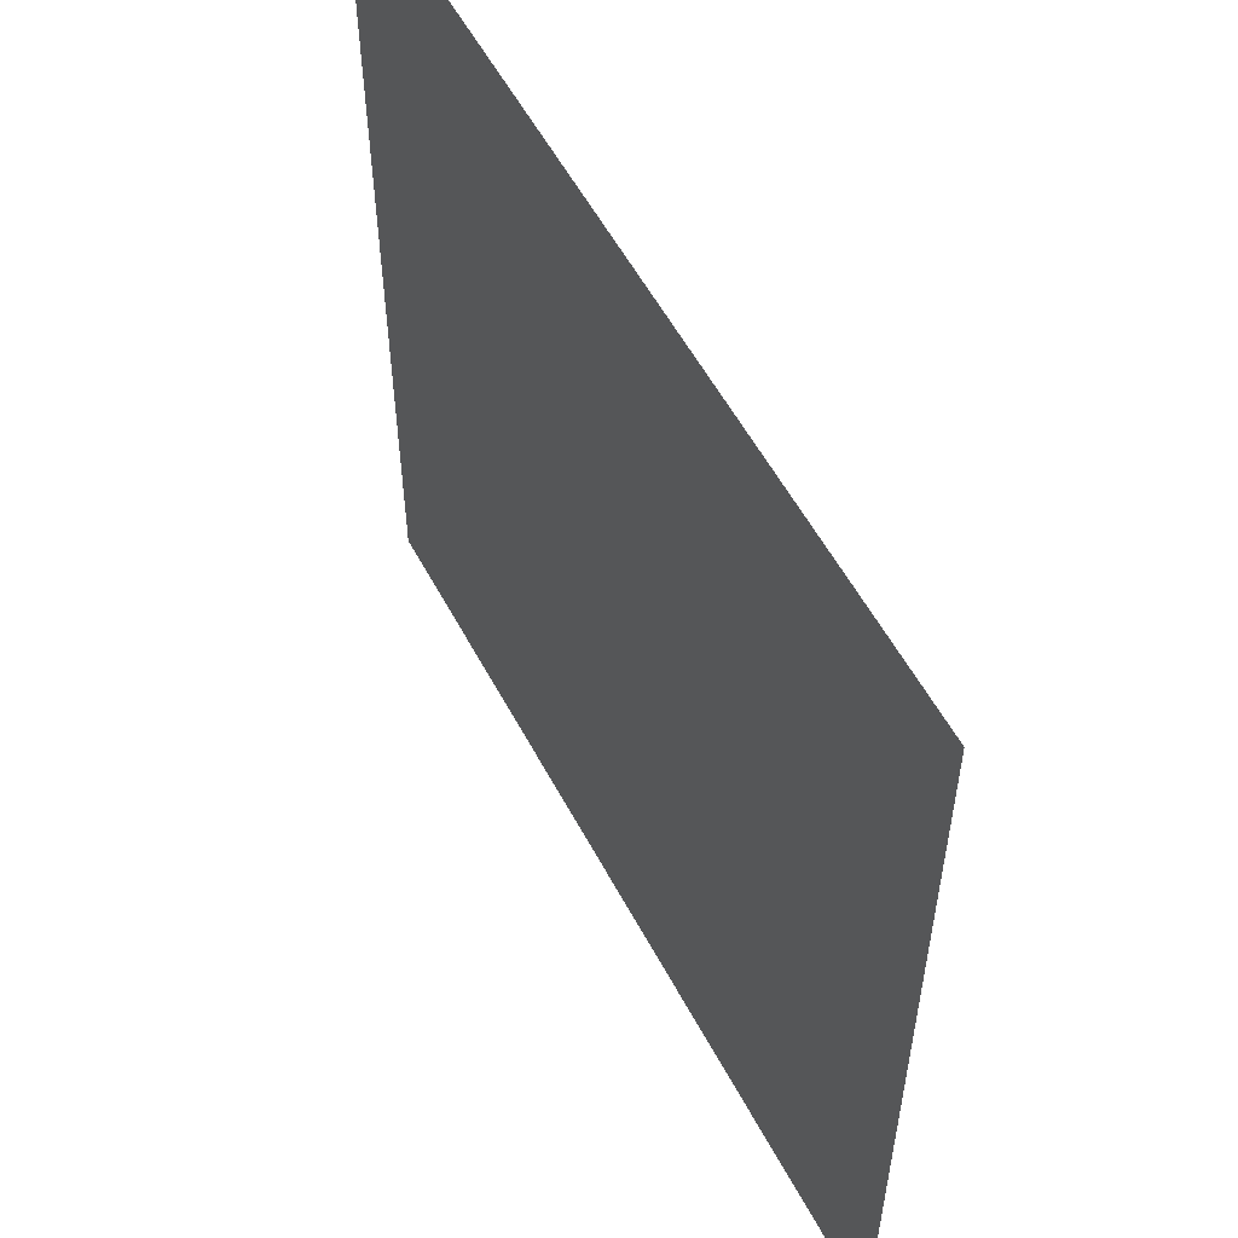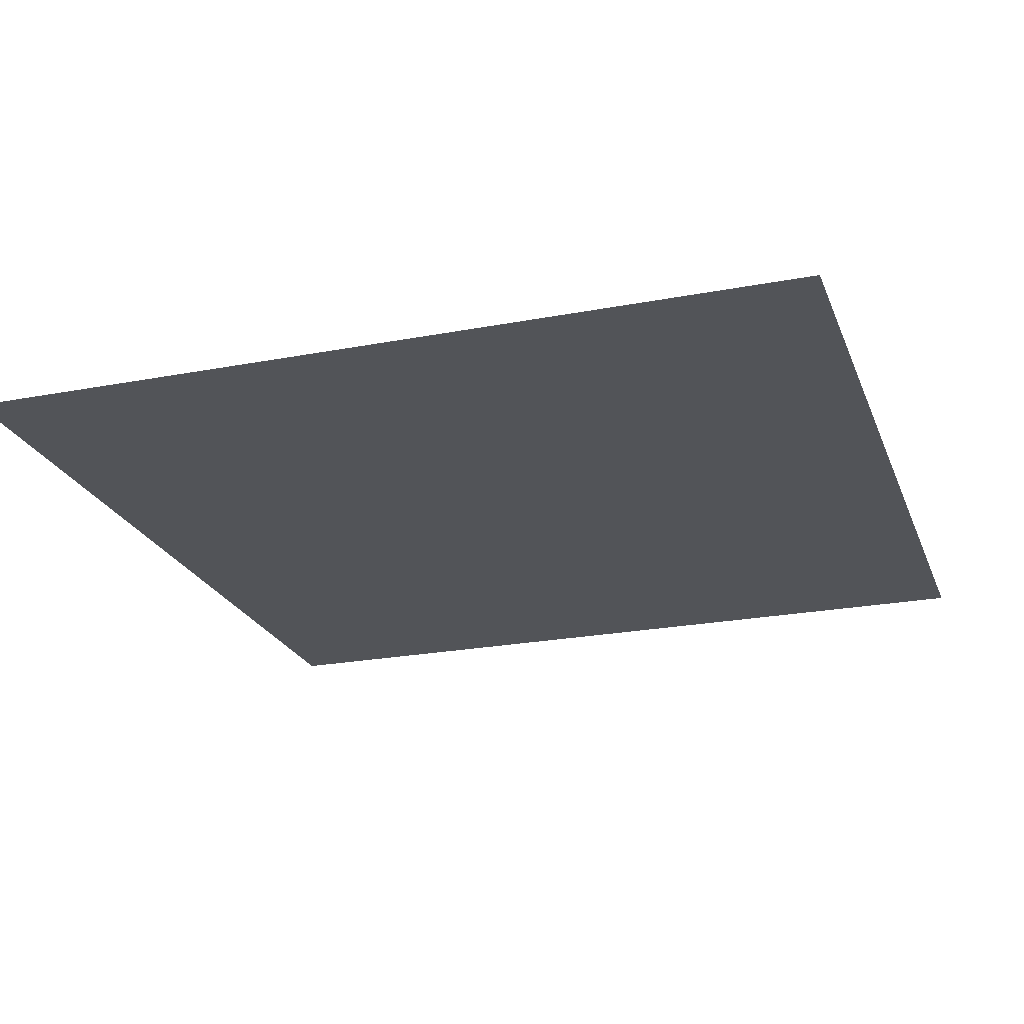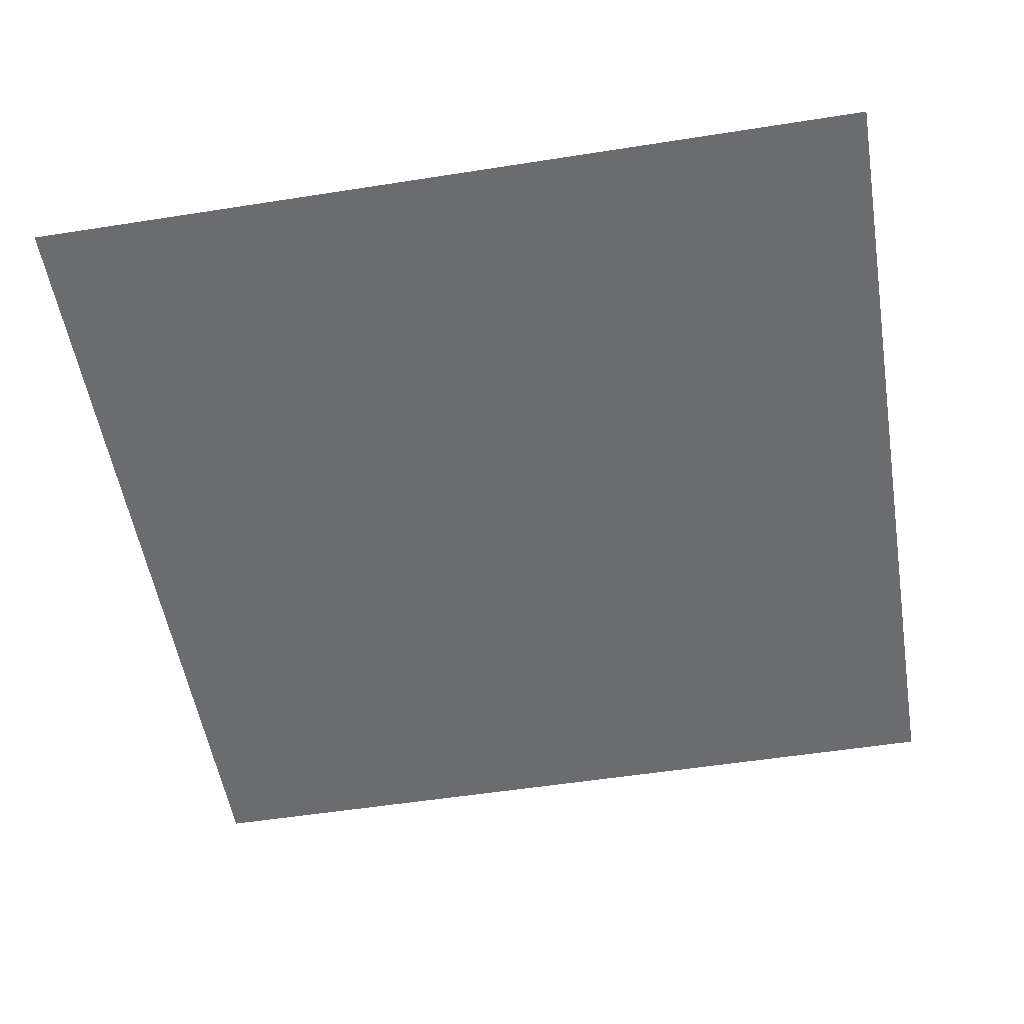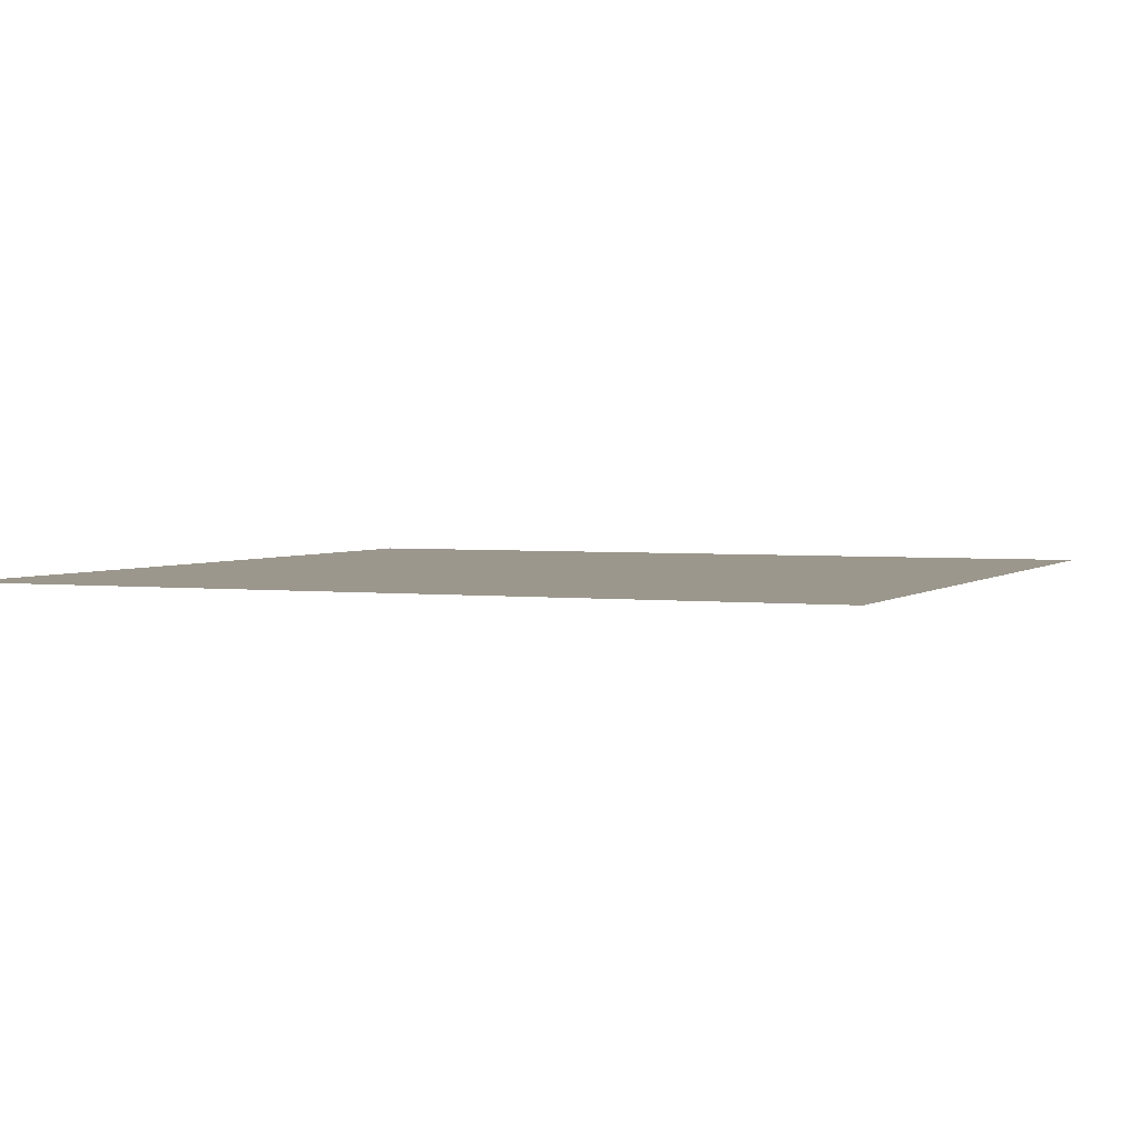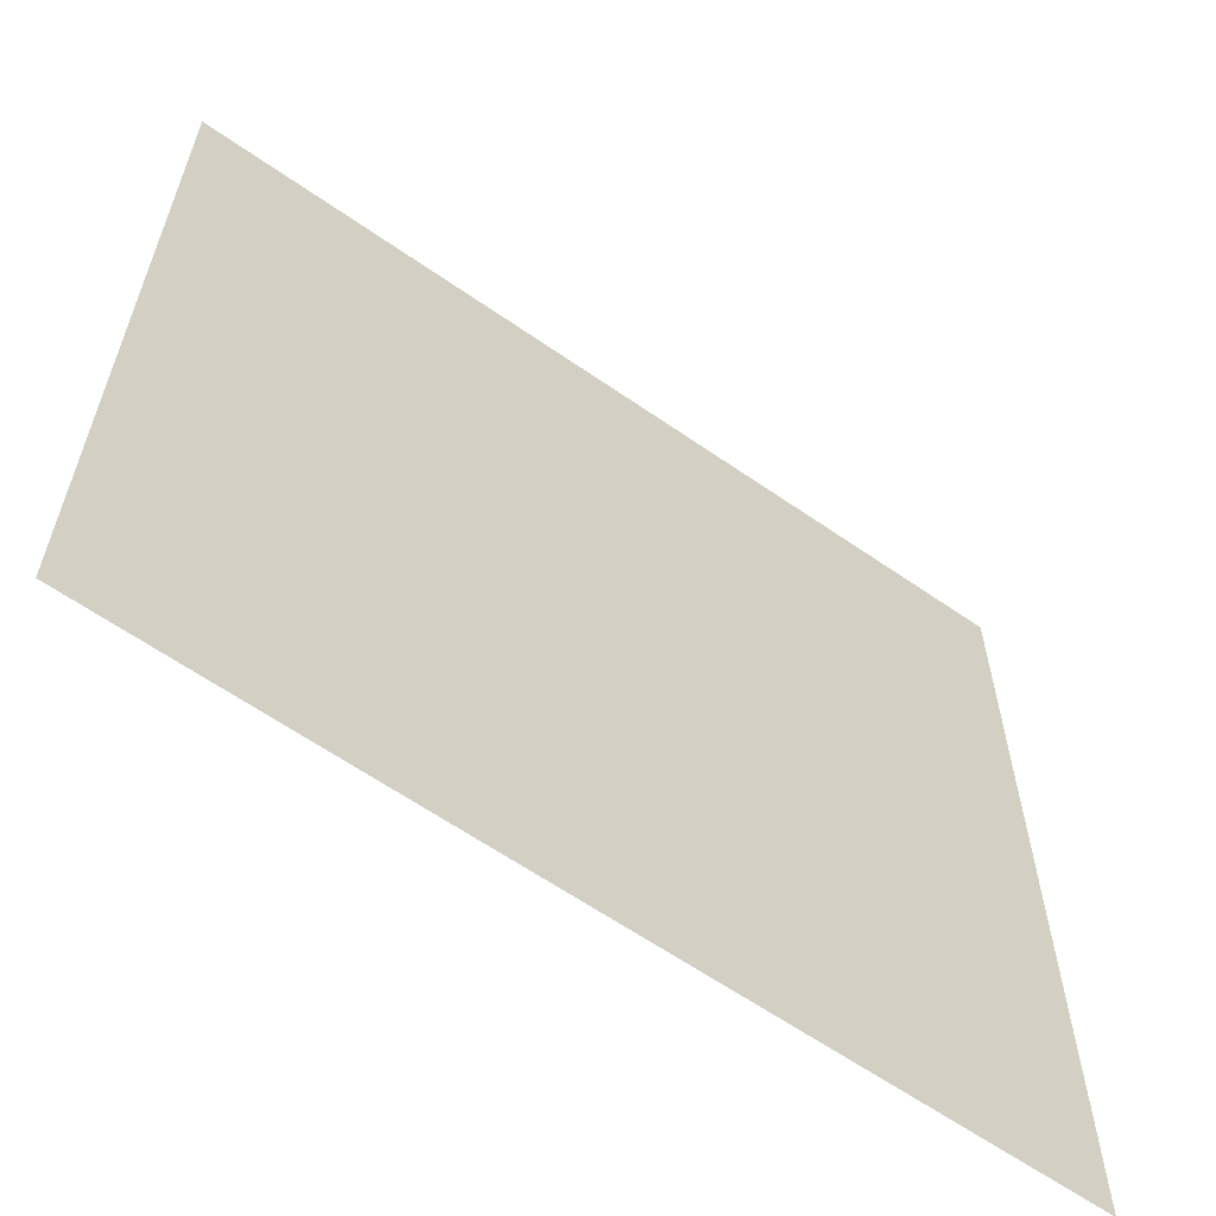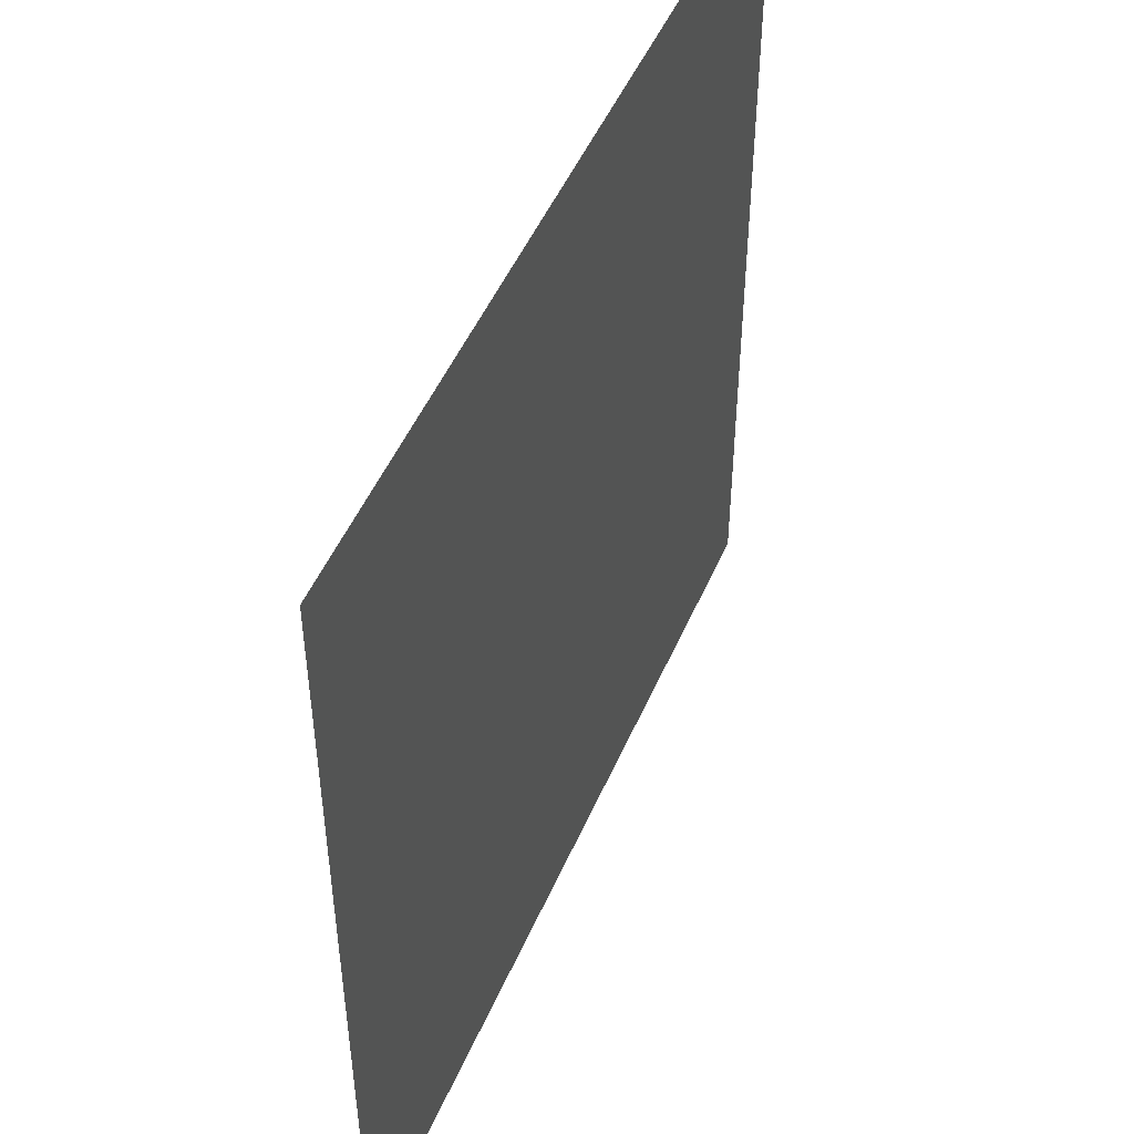
<metadata>
{"format":"obj","ext":"obj","renderer":"f3d","projection":"perspective","resolution":1024,"background":"white","views":[{"elev":55.9,"azim":62.3,"up":"+Y"},{"elev":-23.1,"azim":-72.0,"up":"+Z"},{"elev":-53.7,"azim":99.5,"up":"+Z"},{"elev":2.8,"azim":-67.0,"up":"+Z"},{"elev":-62.1,"azim":144.7,"up":"+Y"},{"elev":49.7,"azim":-67.1,"up":"+Y"}]}
</metadata>
<code>
v -4.293 -4.293 2.5
v 4.293 -4.293 2.5
v 4.293 4.293 2.5
v -4.293 4.293 2.5
f 1 2 3 4

</code>
